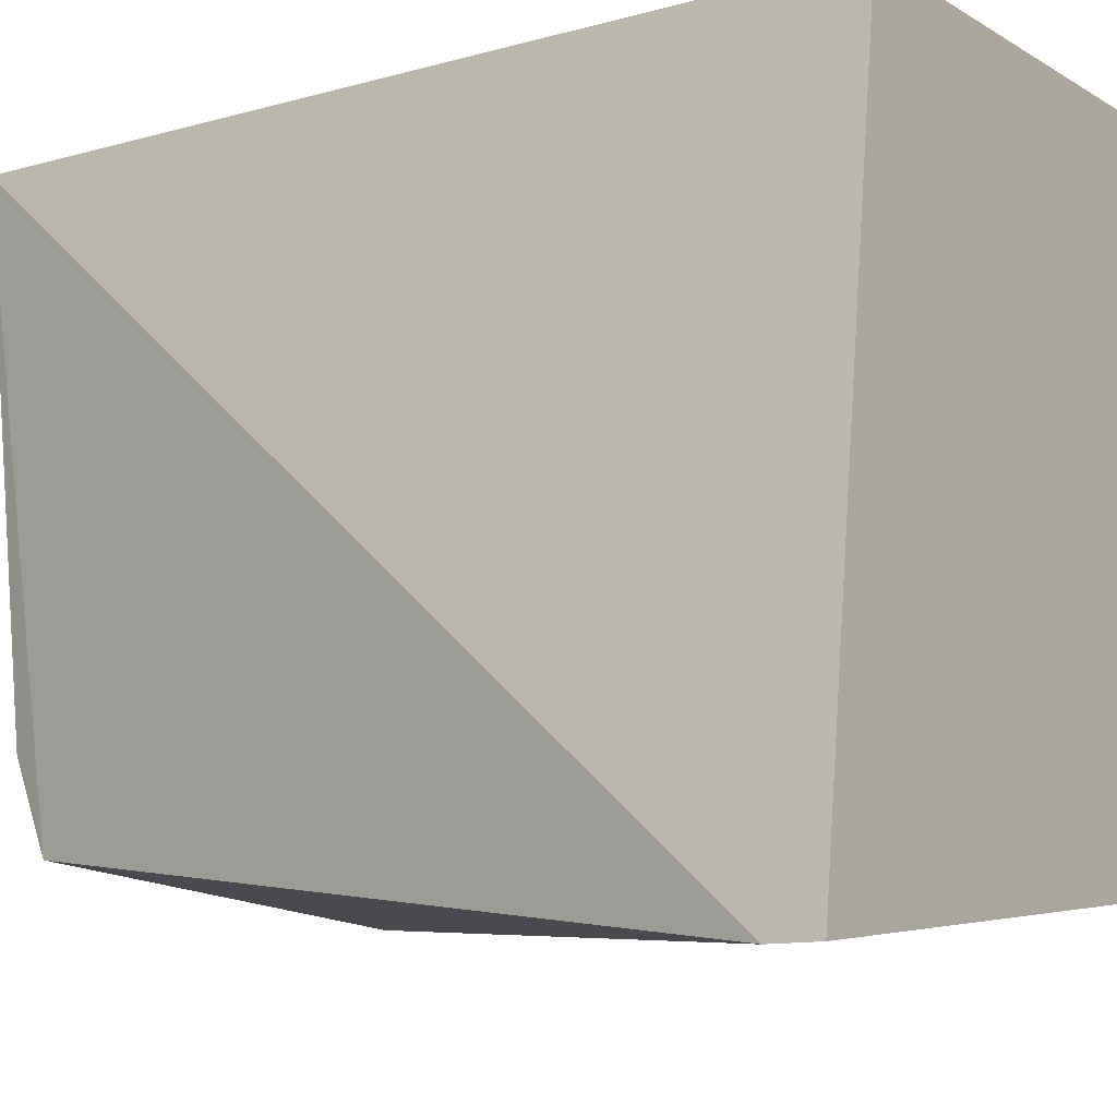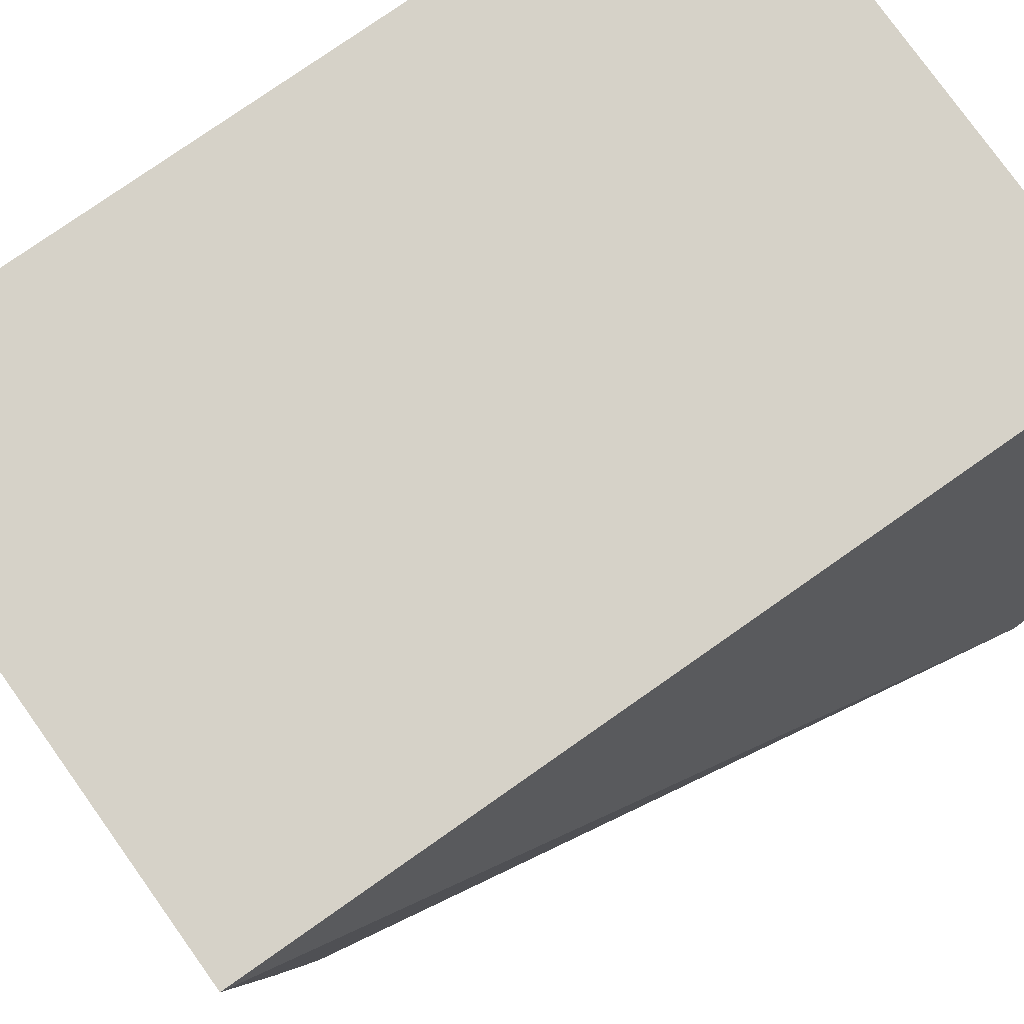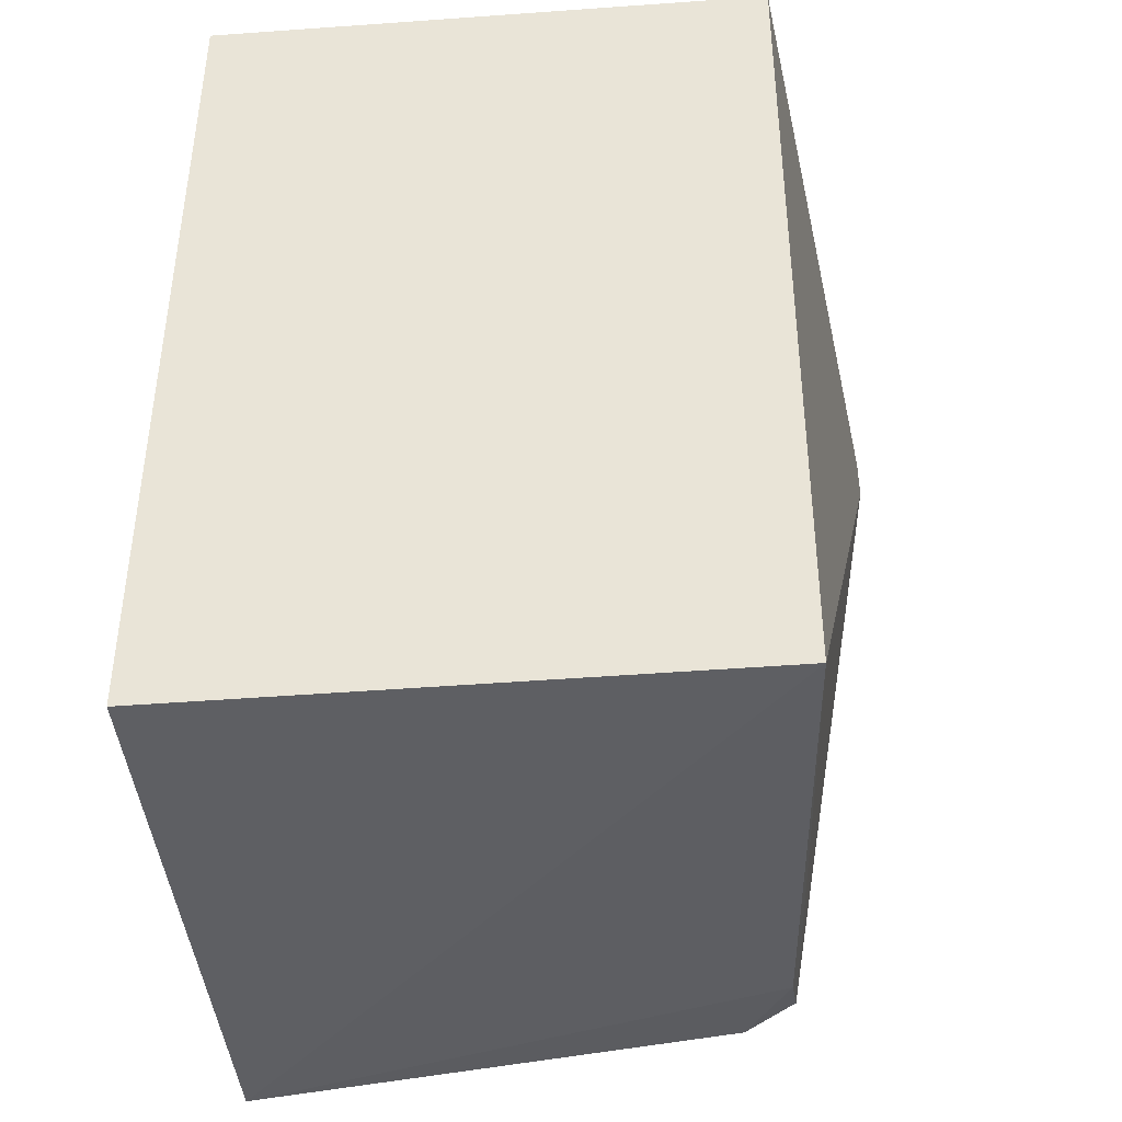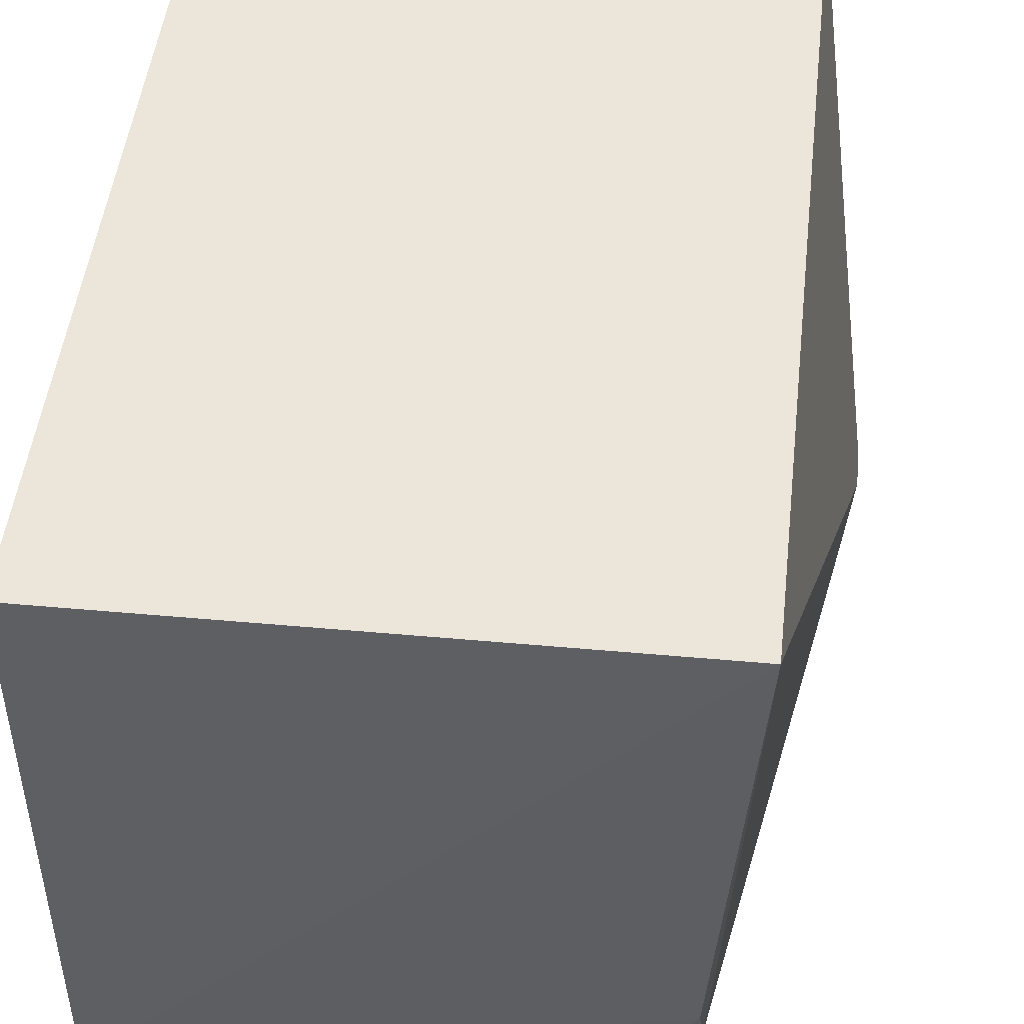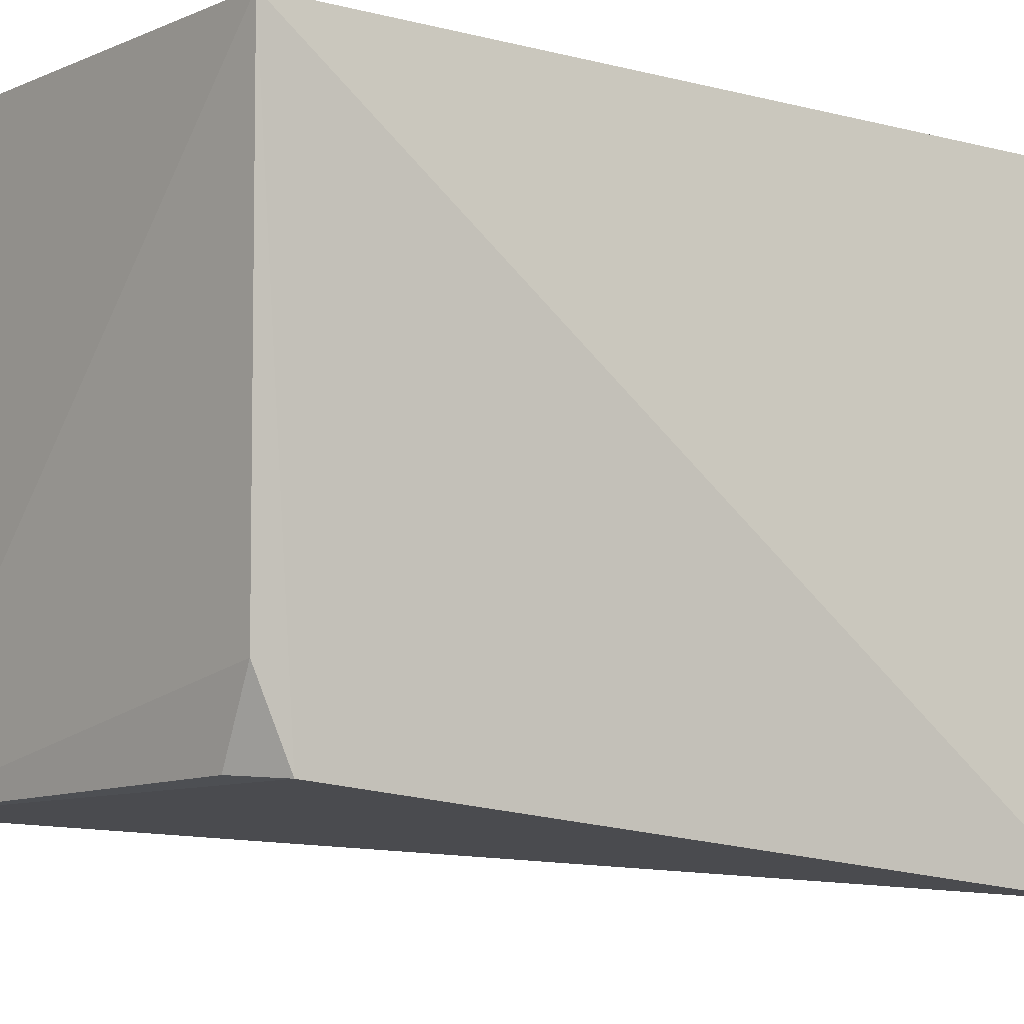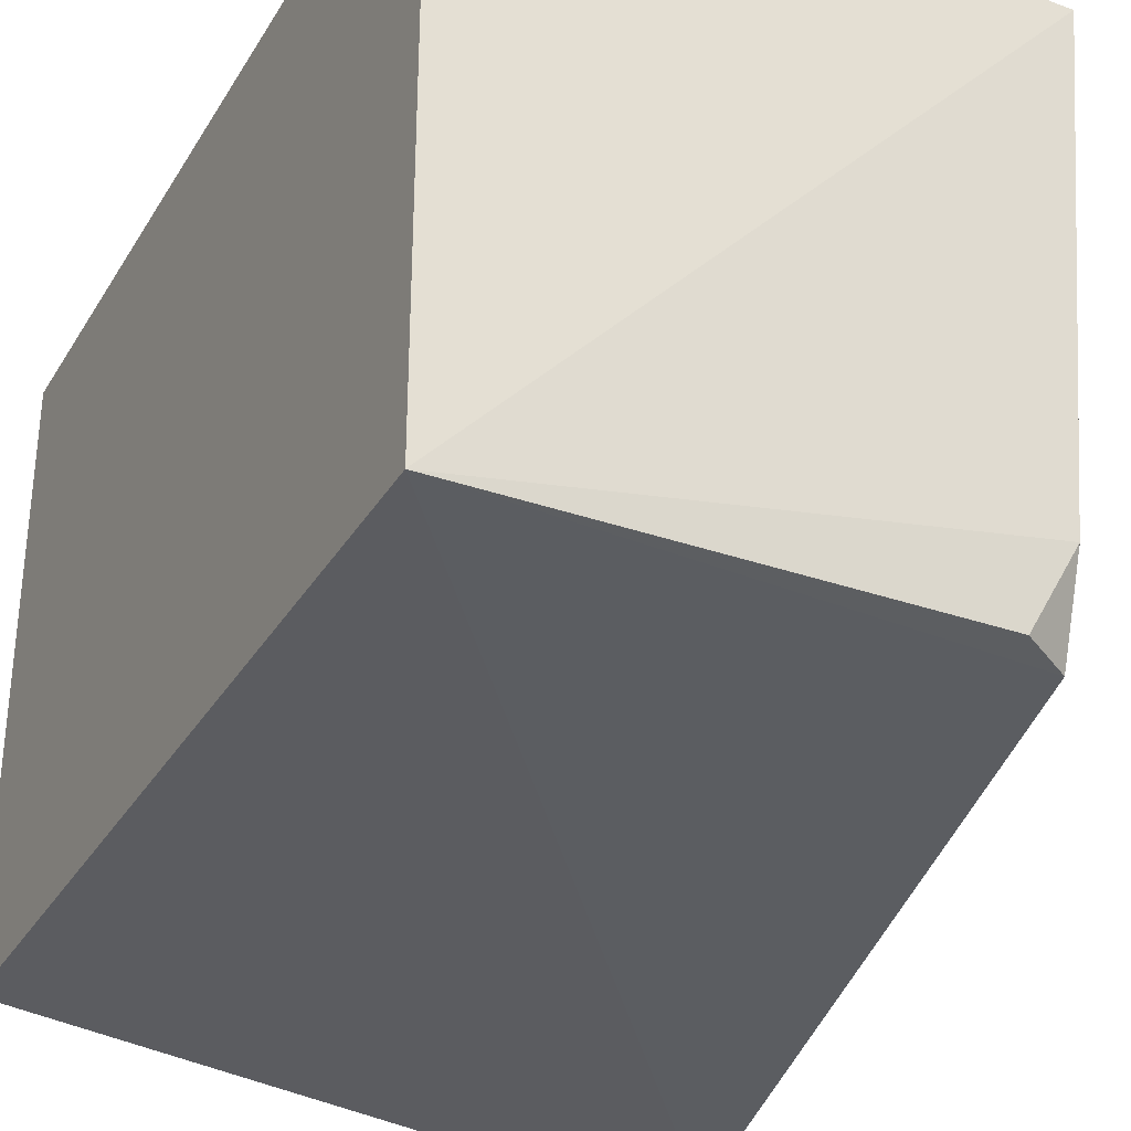
<metadata>
{"format":"obj","ext":"obj","renderer":"f3d","projection":"perspective","resolution":1024,"background":"white","views":[{"elev":-10.7,"azim":-55.0,"up":"+Y"},{"elev":77.5,"azim":-125.2,"up":"+Y"},{"elev":-41.8,"azim":-175.1,"up":"+Z"},{"elev":47.9,"azim":-173.7,"up":"+Y"},{"elev":-6.3,"azim":-128.4,"up":"+Y"},{"elev":-32.3,"azim":153.4,"up":"+Y"}]}
</metadata>
<code>
v 0.007576 -0.2093 -0.02844
v 0.007635 -0.2093 -0.3083
v 0.007646 -0.01231 -0.3079
v -0.1742 -0.0123 -0.02844
v -0.2035 -0.2334 -0.04328
v 0.007576 -0.0123 -0.02844
v -0.2034 -0.2333 -0.02813
v -0.1735 -0.01225 -0.3064
v -0.1642 -0.2009 -0.2872
v -0.163 -0.1723 -0.2994
v -0.1479 -0.1999 -0.2973
f 1 2 3
f 5 2 1
f 6 1 3
f 7 5 1
f 7 4 5
f 7 6 4
f 7 1 6
f 8 3 2
f 8 5 4
f 8 6 3
f 8 4 6
f 9 2 5
f 9 5 8
f 10 9 8
f 10 8 2
f 11 10 2
f 11 2 9
f 11 9 10

</code>
